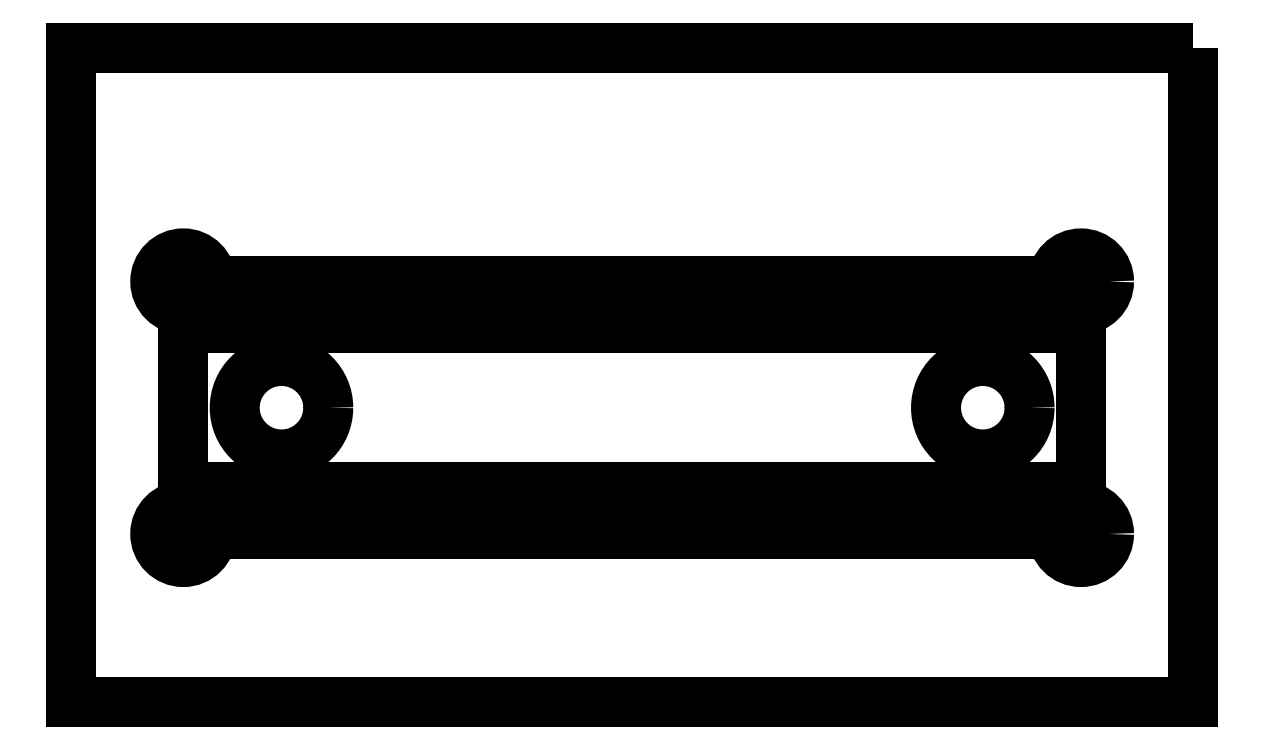
<metadata>
{"format":"dxf","ext":"dxf","renderer":"ezdxf+matplotlib","layout":"modelspace","background":"white","min_lineweight":24,"dpi":150}
</metadata>
<code>
0
SECTION
2
ENTITIES
0
LWPOLYLINE
8
0
90
6
70
1
43
0
10
120
20
-5
10
120
20
-70
10
120
20
-75
10
-3.062e-16
20
-75
10
-1.233e-31
20
-70
10
-8.804e-33
20
-5
0
CIRCLE
8
0
10
12
20
-30
30
0
40
3
210
0
220
0
230
1
0
CIRCLE
8
0
10
12
20
-57
30
0
40
3
210
0
220
0
230
1
0
CIRCLE
8
0
10
108
20
-30
30
0
40
3
210
0
220
0
230
1
0
CIRCLE
8
0
10
108
20
-57
30
0
40
3
210
0
220
0
230
1
0
CIRCLE
8
0
10
22.5
20
-43.5
30
0
40
5
210
0
220
0
230
1
0
CIRCLE
8
0
10
97.5
20
-43.5
30
0
40
5
210
0
220
0
230
1
0
LINE
8
0
10
12
20
-30
30
0
11
108
21
-30
31
0
0
LINE
8
0
10
108
20
-30
30
0
11
108
21
-57
31
0
0
LINE
8
0
10
108
20
-57
30
0
11
12
21
-57
31
0
0
LINE
8
0
10
12
20
-57
30
0
11
12
21
-30
31
0
0
LWPOLYLINE
8
0
90
4
70
1
43
0
10
12
20
-35
10
108
20
-35
10
108
20
-52
10
12
20
-52
0
ENDSEC
0
EOF

</code>
